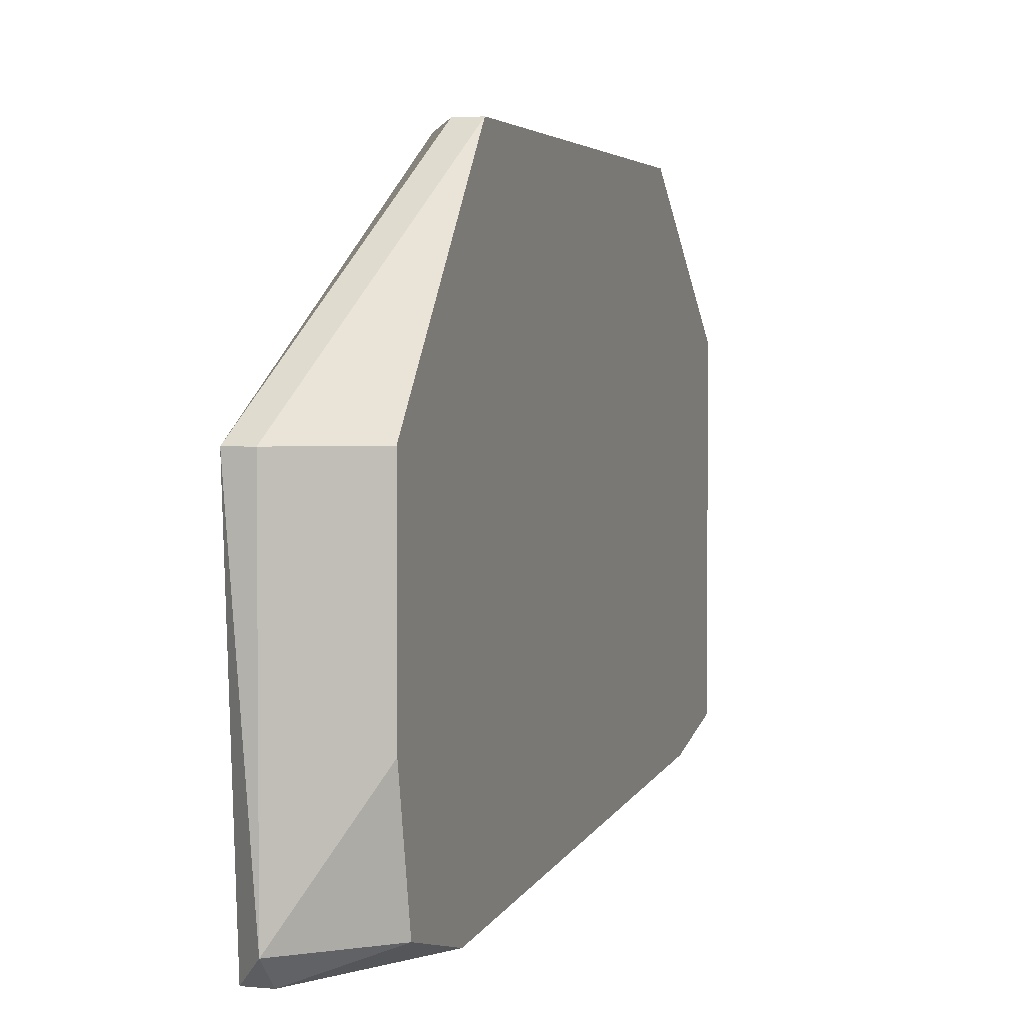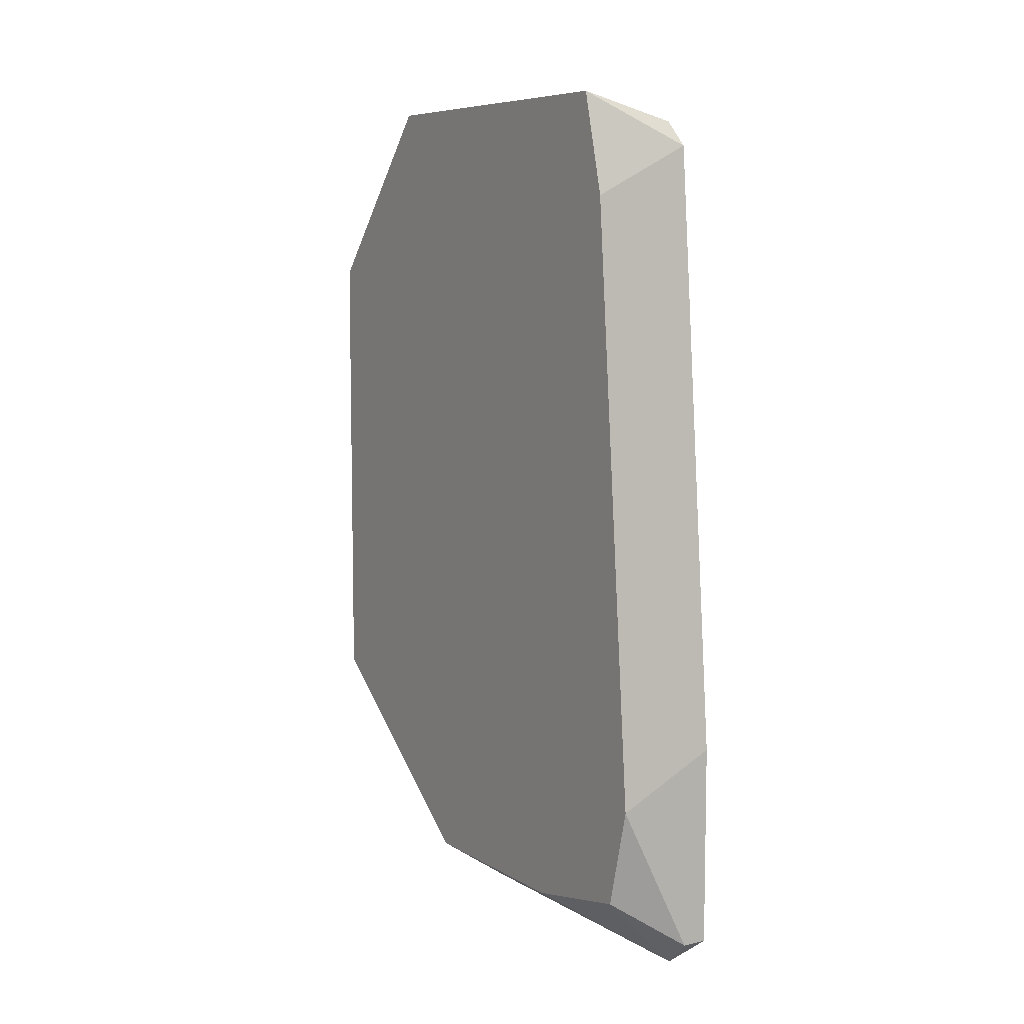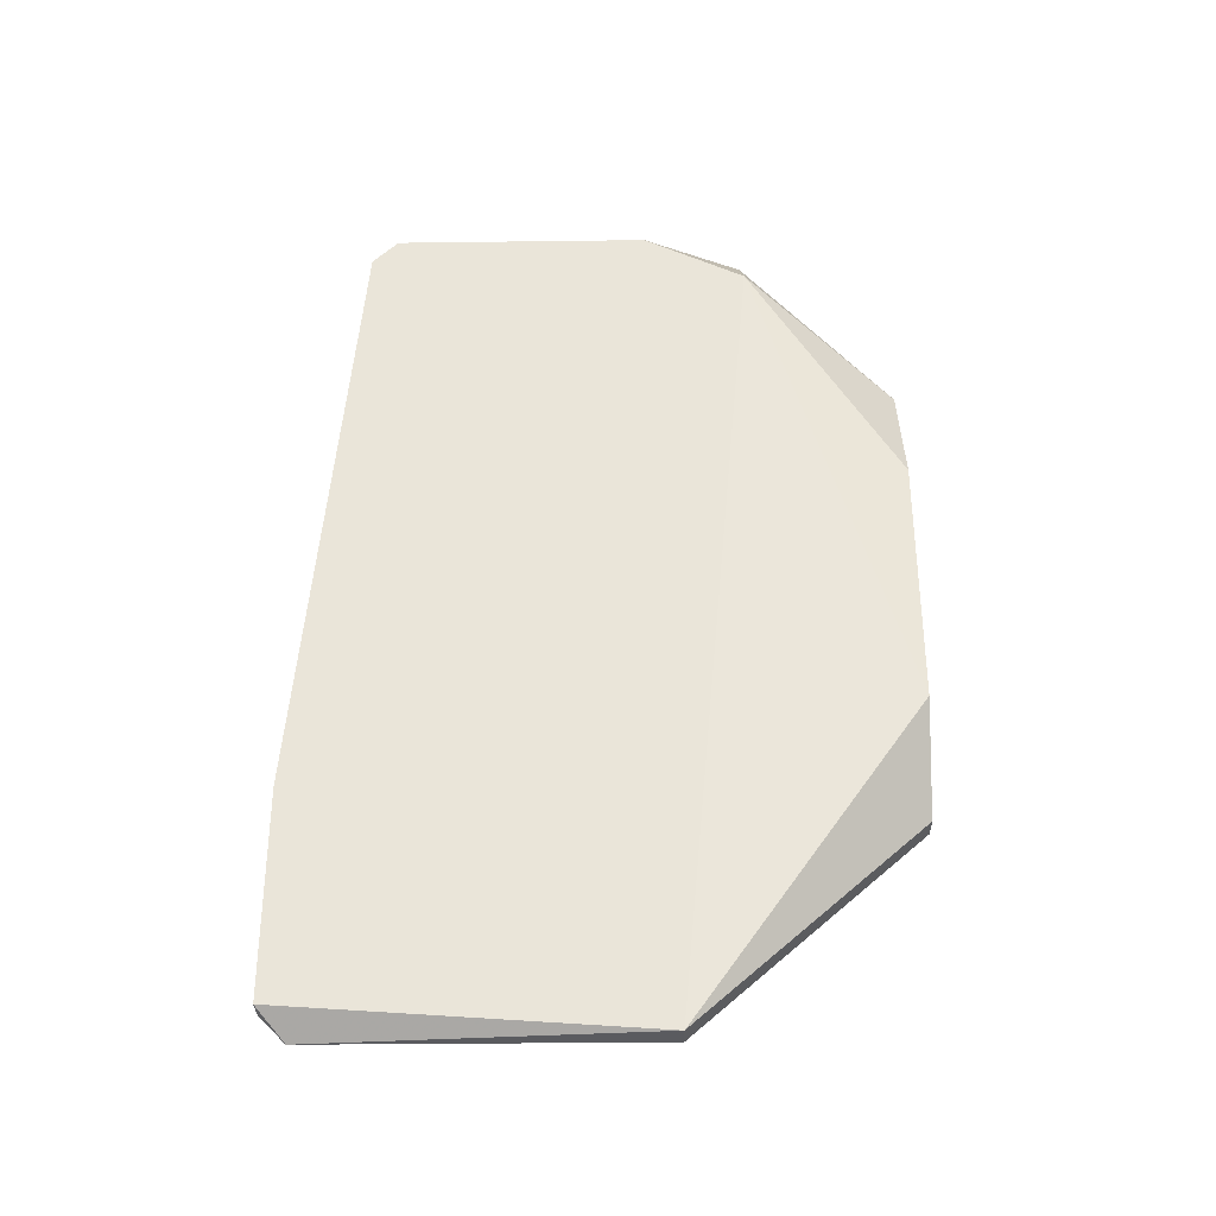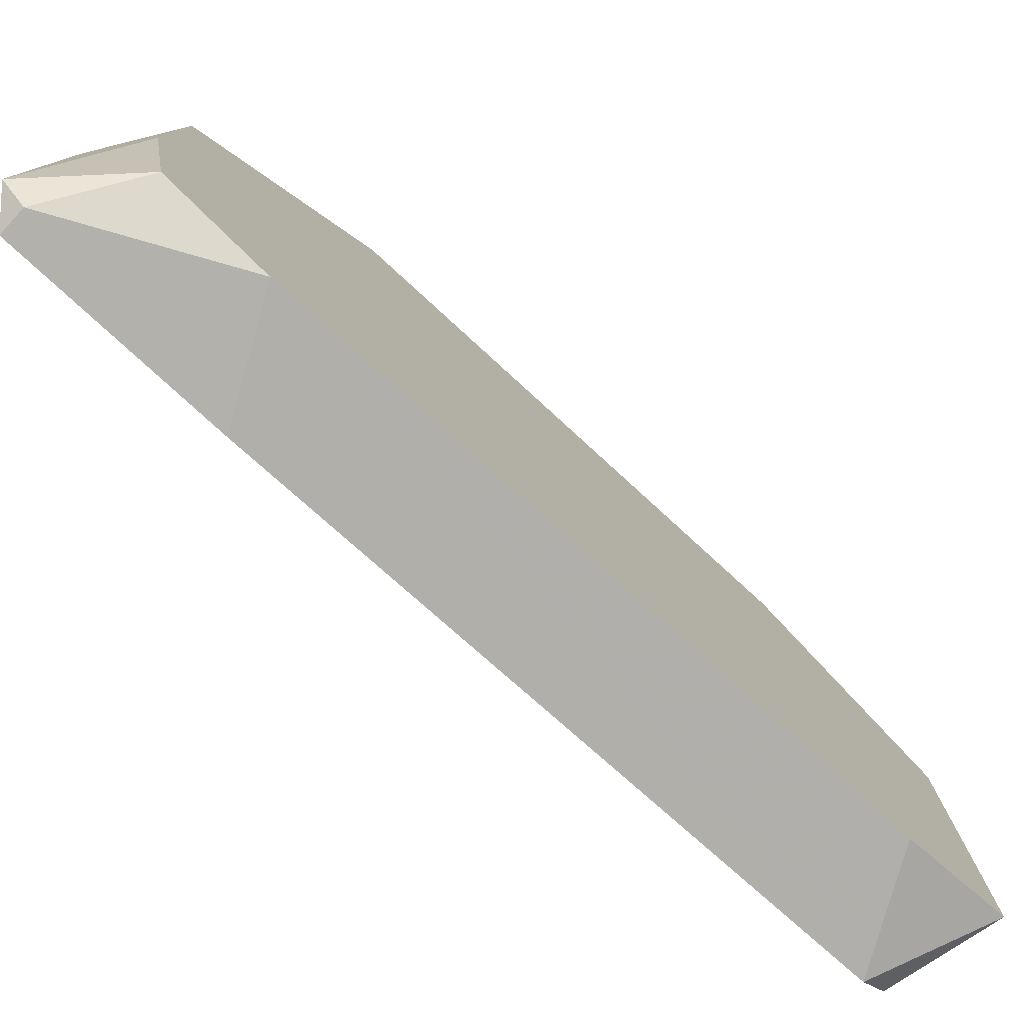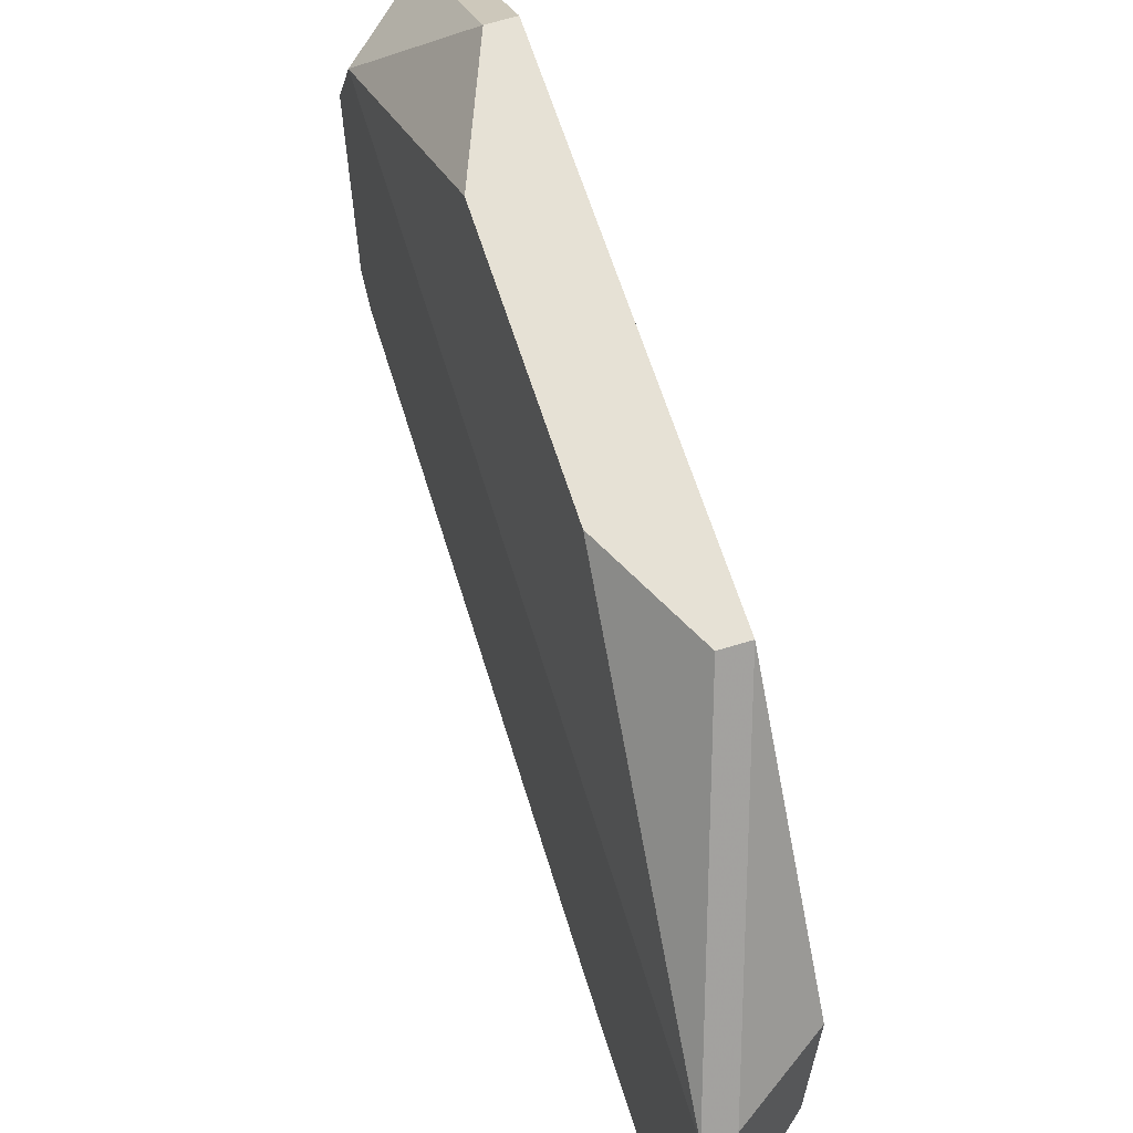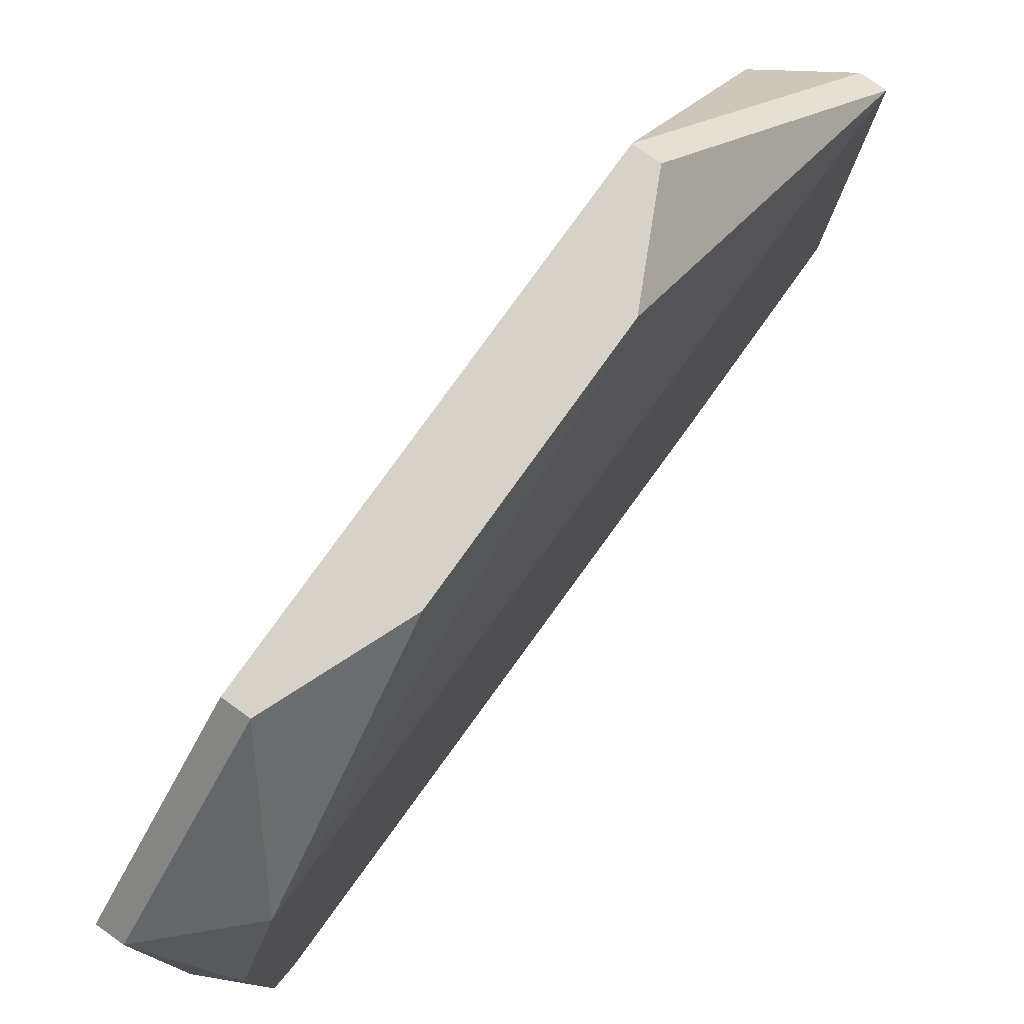
<metadata>
{"format":"obj","ext":"obj","renderer":"f3d","projection":"perspective","resolution":1024,"background":"white","views":[{"elev":3.0,"azim":-161.8,"up":"+Y"},{"elev":7.6,"azim":-32.3,"up":"+Z"},{"elev":-32.9,"azim":91.0,"up":"+Z"},{"elev":-79.1,"azim":-132.4,"up":"+Y"},{"elev":64.1,"azim":162.5,"up":"+Y"},{"elev":78.4,"azim":35.6,"up":"+Y"}]}
</metadata>
<code>
v 0.003244 -0.001469 0.01641
v 0.003244 0.004267 0.009711
v 0.003244 0.004267 -0.008441
v 0.004199 -0.01006 0.01641
v 0.005154 -0.01675 -0.01704
v 0.005154 -0.01771 -0.01609
v 0.005154 -0.004335 -0.01704
v 0.005154 0.004267 0.004937
v 0.005154 0.004267 -0.004614
v 0.00611 -0.001469 0.01354
v 0.00611 -0.005291 0.01545
v 0.00611 -0.01771 -0.01609
v 0.00611 -0.01771 -0.008441
v 0.00611 -0.01484 0.01545
v 0.00611 -0.004335 -0.01704
v 0.00611 -0.0158 0.01449
v 0.002288 -0.01675 -0.01417
v 0.002288 -0.001469 0.01641
v 0.002288 -0.01771 -0.01035
v 0.002288 -0.01484 0.01641
v 0.002288 -0.004335 -0.01513
v 0.002288 -0.0158 0.01258
v 0.002288 0.004267 0.009711
v 0.002288 0.004267 -0.008441
v 0.002288 -0.01198 -0.01513
f 5 17 25
f 6 12 19
f 24 19 18
f 10 12 15
f 12 10 16
f 18 19 20
f 4 18 20
f 19 24 21
f 24 18 23
f 8 24 23
f 10 15 9
f 24 8 9
f 8 10 9
f 6 19 17
f 19 21 17
f 12 6 5
f 15 12 5
f 6 17 5
f 16 10 11
f 19 16 22
f 20 19 22
f 16 20 22
f 19 12 13
f 12 16 13
f 16 19 13
f 10 8 2
f 23 18 2
f 8 23 2
f 24 15 7
f 21 24 7
f 5 21 7
f 15 5 7
f 18 4 1
f 4 11 1
f 11 10 1
f 10 2 1
f 2 18 1
f 20 16 14
f 4 20 14
f 11 4 14
f 16 11 14
f 15 24 3
f 24 9 3
f 9 15 3
f 17 21 25
f 21 5 25

</code>
